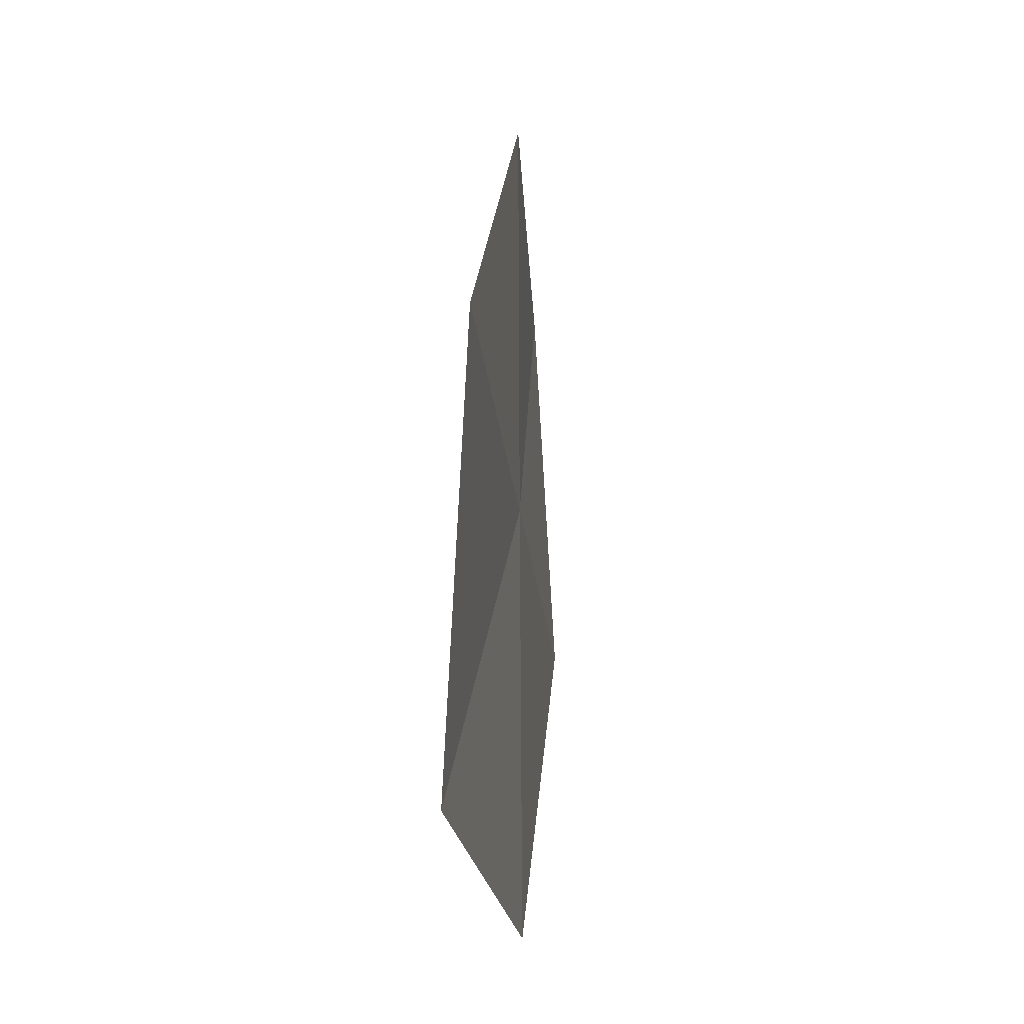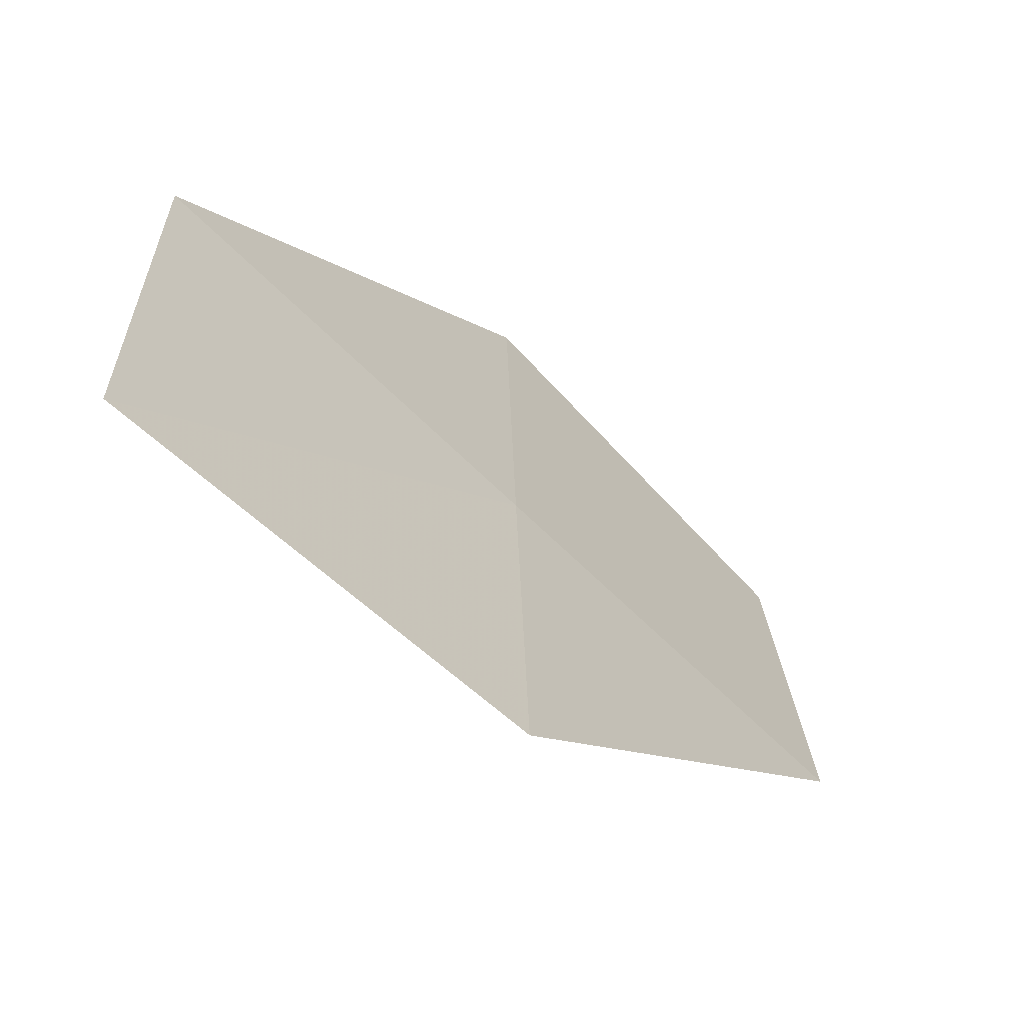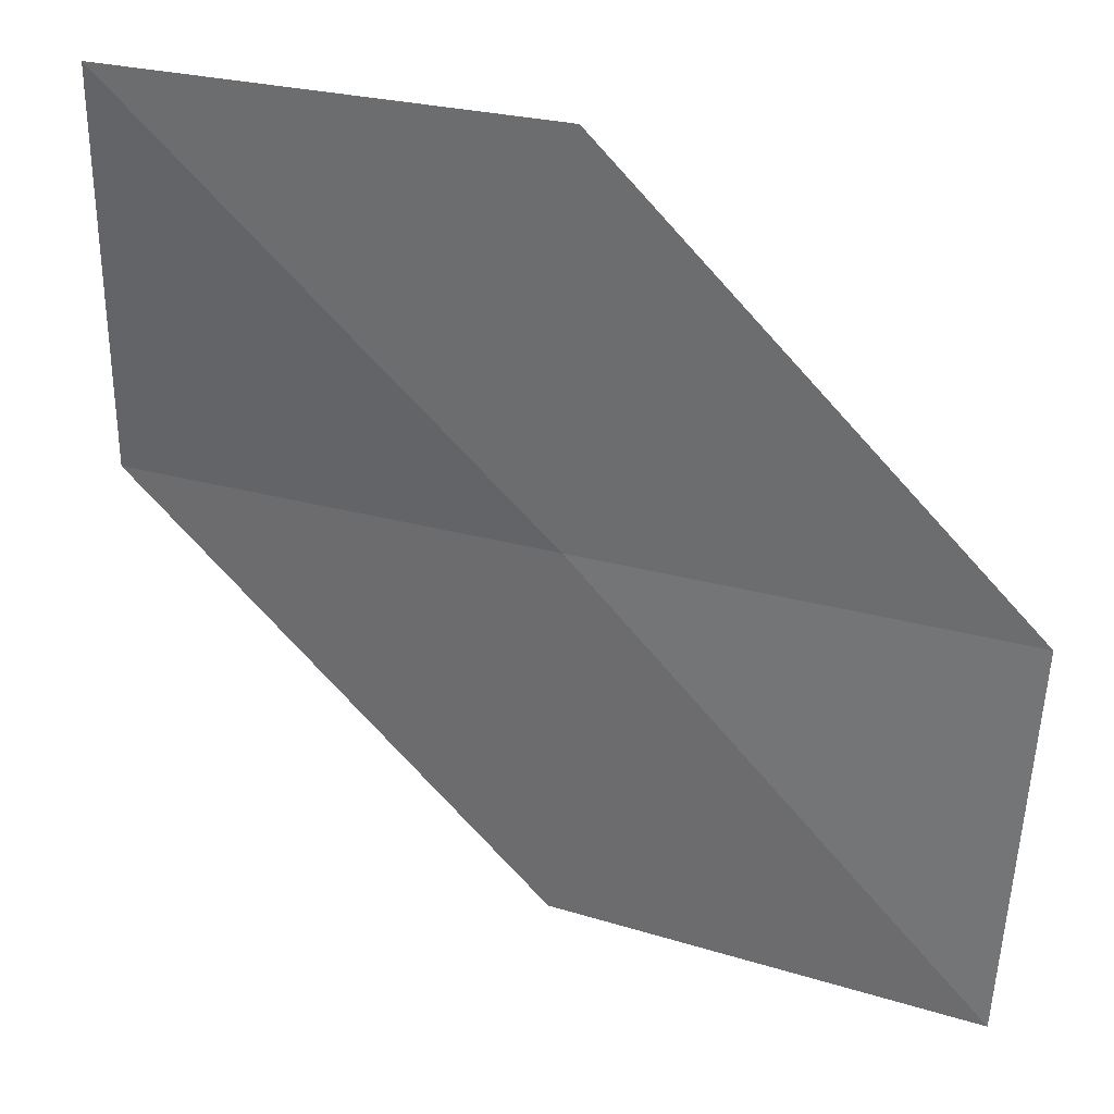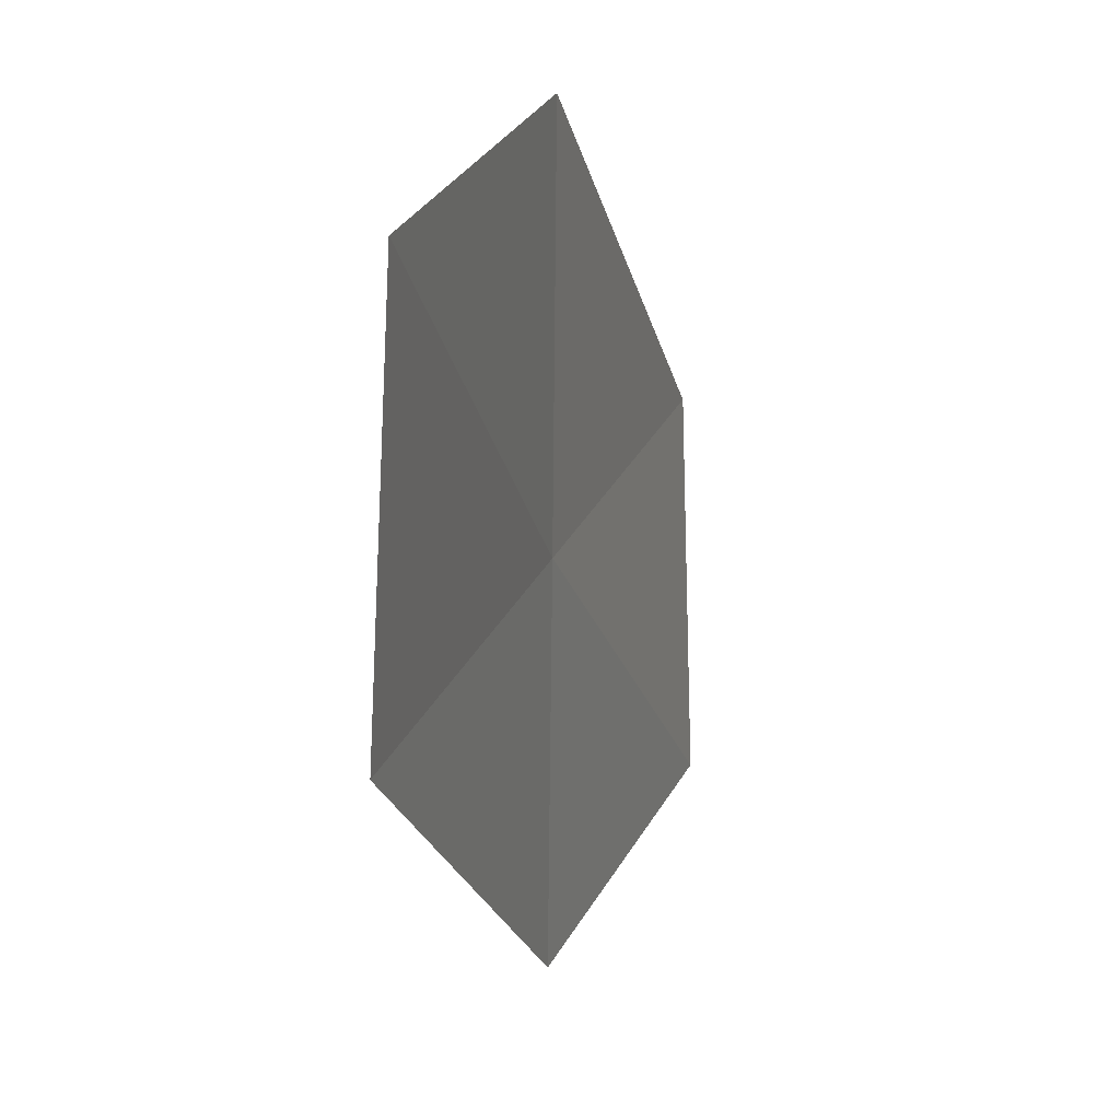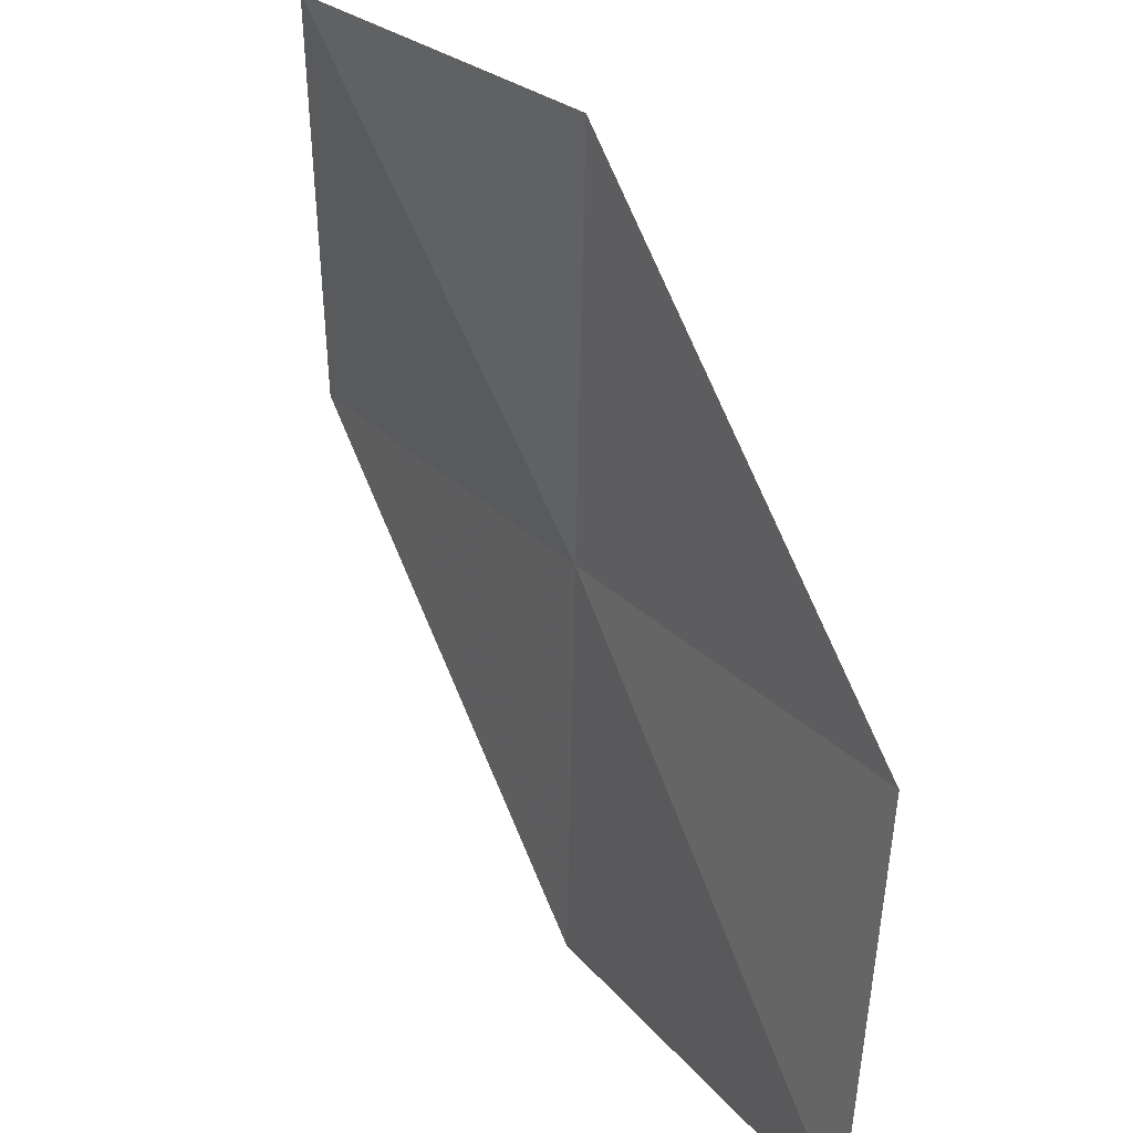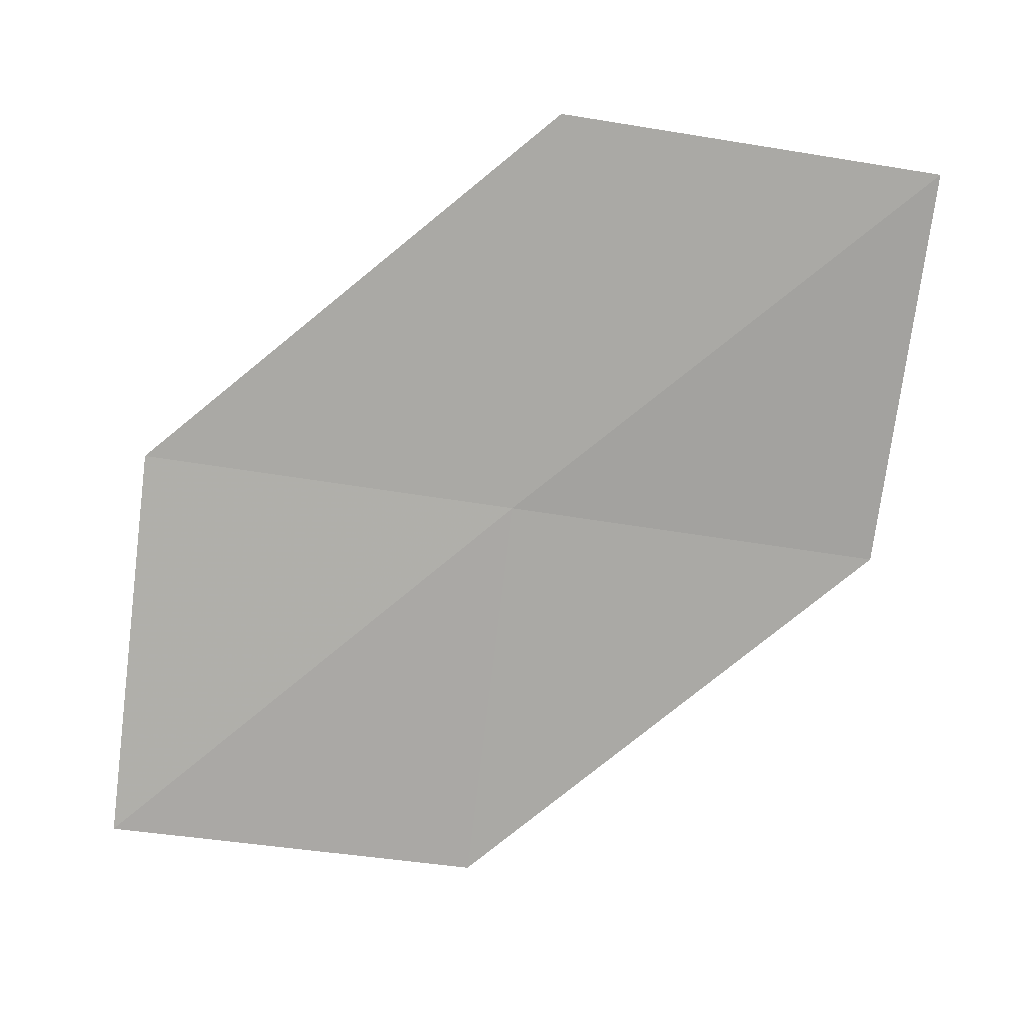
<metadata>
{"format":"obj","ext":"obj","renderer":"f3d","projection":"perspective","resolution":1024,"background":"white","views":[{"elev":-22.3,"azim":109.8,"up":"+Z"},{"elev":-64.3,"azim":149.3,"up":"+Z"},{"elev":32.8,"azim":34.6,"up":"+Z"},{"elev":23.0,"azim":-57.9,"up":"+Z"},{"elev":27.4,"azim":71.0,"up":"+Z"},{"elev":-60.8,"azim":82.9,"up":"+Y"}]}
</metadata>
<code>
v 19.25 16.03 33.84
v 20.6 16.31 32.51
v 19.2 16.02 32.51
v 20.63 16.39 33.84
v 19.29 16.04 35.18
v 17.87 15.68 33.84
v 17.93 15.62 35.18
f 1 3 2
f 1 2 4
f 1 4 5
f 1 6 3
f 1 7 6
f 1 5 7

</code>
